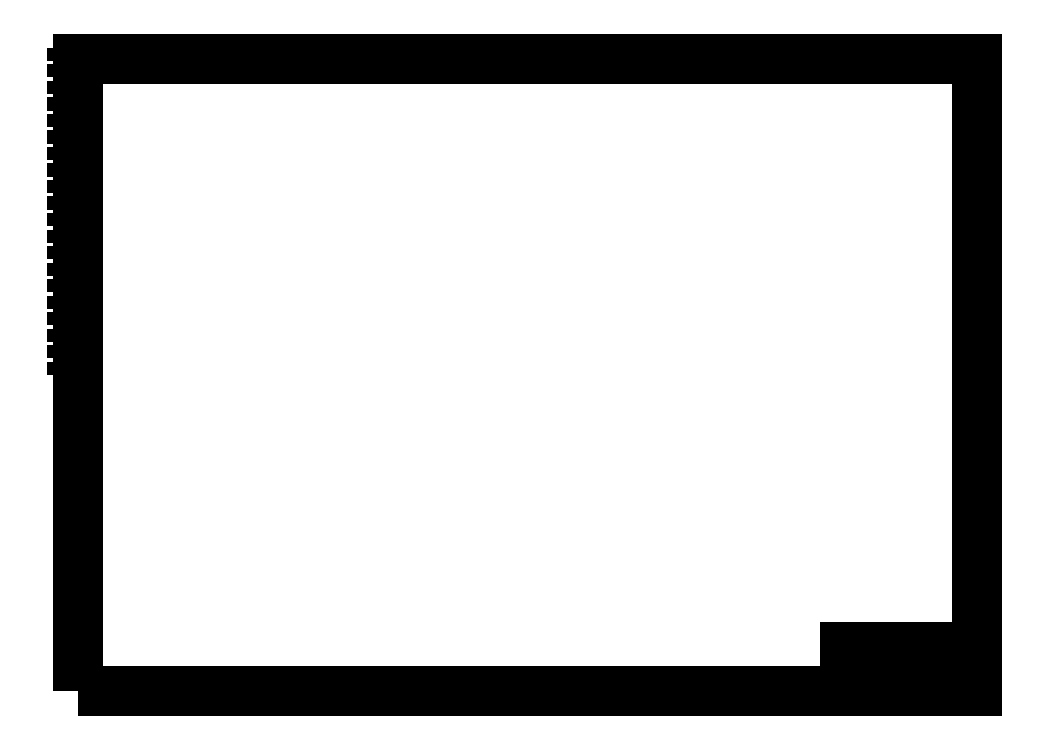
<metadata>
{"format":"dxf","ext":"dxf","renderer":"ezdxf+matplotlib","layout":"modelspace","background":"white","min_lineweight":24,"dpi":150}
</metadata>
<code>
0
SECTION
2
ENTITIES
0
LWPOLYLINE
8
ramka tabliczka
90
        4
70
   129
43
0
10
711
20
10
10
831
20
10
10
831
20
50
10
711
20
50
0
LINE
8
ramka tabliczka
10
711
20
30
30
0
11
751
21
30
31
0
0
LINE
8
ramka tabliczka
10
751
20
30
30
0
11
796
21
30
31
0
0
LINE
8
ramka tabliczka
10
796
20
30
30
0
11
816
21
30
31
0
0
LINE
8
ramka tabliczka
10
816
20
30
30
0
11
831
21
30
31
0
0
LINE
8
ramka tabliczka
10
816
20
10
30
0
11
816
21
20
31
0
0
LINE
8
ramka tabliczka
10
816
20
20
30
0
11
816
21
30
31
0
0
LINE
8
ramka tabliczka
10
816
20
30
30
0
11
816
21
50
31
0
0
LINE
8
ramka tabliczka
10
751
20
50
30
0
11
751
21
20
31
0
0
LINE
8
ramka tabliczka
10
751
20
20
30
0
11
751
21
10
31
0
0
LINE
8
ramka tabliczka
10
751
20
20
30
0
11
796
21
20
31
0
0
LINE
8
ramka tabliczka
10
796
20
20
30
0
11
816
21
20
31
0
0
LINE
8
ramka tabliczka
10
801
20
10
30
0
11
801
21
20
31
0
0
LINE
8
ramka tabliczka
10
801
20
20
30
0
11
801
21
30
31
0
0
TEXT
8
ramka tabliczka
10
752
20
27
30
0
40
2
1
Rysował(a)
7
textstyle3
11
752
21
29
31
0
73
     3
0
TEXT
8
ramka tabliczka
10
752
20
17
30
0
40
2
1
Sprawdził(a)
7
textstyle3
11
752
21
19
31
0
73
     3
0
TEXT
8
ramka tabliczka
10
802
20
27
30
0
40
2
1
Data
7
textstyle3
11
802
21
29
31
0
73
     3
0
TEXT
8
ramka tabliczka
10
802
20
17
30
0
40
2
1
Data
7
textstyle3
11
802
21
19
31
0
73
     3
0
TEXT
8
ramka tabliczka
10
817
20
47
30
0
40
2
1
Skala
7
textstyle3
11
817
21
49
31
0
73
     3
0
TEXT
8
ramka tabliczka
10
817
20
27
30
0
40
2
1
Nr rysunku
7
textstyle3
11
817
21
29
31
0
73
     3
0
TEXT
8
ramka tabliczka
10
712
20
47
30
0
40
2
1
Temat/obiekt/projekt
7
textstyle3
11
712
21
49
31
0
73
     3
0
TEXT
8
ramka tabliczka
10
712
20
27
30
0
40
2
1
Firma
7
textstyle3
11
712
21
29
31
0
73
     3
0
TEXT
8
ramka tabliczka
10
752
20
47
30
0
40
2
1
Przedmiot rysunku
7
textstyle3
11
752
21
49
31
0
73
     3
0
MTEXT
8
ramka tabliczka
10
783.5
20
38.5
30
0
40
6
41
0
46
0
71
     5
72
     1
1
\H4;_____________
7
textstyle3
73
     1
44
1
0
MTEXT
8
ramka tabliczka
10
823.5
20
40
30
0
40
6
41
0
46
0
71
     5
72
     1
1
\H4;_:__
7
textstyle3
73
     1
44
1
0
MTEXT
8
ramka tabliczka
10
823.5
20
20
30
0
40
6
41
0
46
0
71
     5
72
     1
1
\H4;_
7
textstyle3
73
     1
44
1
0
MTEXT
8
ramka tabliczka
10
731
20
38.5
30
0
40
5
41
0
46
0
71
     5
72
     1
1
\H3.333;_______________\P_______________\P_______________
7
textstyle3
73
     1
44
1
0
MTEXT
8
ramka tabliczka
10
731
20
18.5
30
0
40
4
41
0
46
0
71
     5
72
     1
1
\H2.667;Biuro Inżynierskie\PBudownictwa\PAndrzej Kociński
7
textstyle3
73
     1
44
1
0
MTEXT
8
ramka tabliczka
10
753
20
26
30
0
40
4
41
0
46
0
71
     1
72
     1
1
\H2.667;Andrzej Kociński
7
textstyle3
73
     1
44
1
0
MTEXT
8
ramka tabliczka
10
753
20
16
30
0
40
4
41
0
46
0
71
     1
72
     1
1
\H2.667;_
7
textstyle3
73
     1
44
1
0
MTEXT
8
ramka tabliczka
10
808.6
20
25
30
0
40
3
41
0
46
0
71
     2
72
     1
1
\H2;____-__-__
7
textstyle3
73
     1
44
1
0
MTEXT
8
ramka tabliczka
10
808.6
20
15
30
0
40
3
41
0
46
0
71
     2
72
     1
1
\H2;___-__-__
7
textstyle3
73
     1
44
1
0
LINE
8
ramka tabliczka
10
646
20
0
30
0
11
646
21
10
31
0
0
LINE
8
ramka tabliczka
10
172.8
20
0
30
0
11
172.8
21
10
31
0
0
LINE
8
ramka tabliczka
10
330.5
20
0
30
0
11
330.5
21
10
31
0
0
LINE
8
ramka tabliczka
10
488.2
20
0
30
0
11
488.2
21
10
31
0
0
LINE
8
ramka tabliczka
10
646
20
594
30
0
11
646
21
584
31
0
0
LINE
8
ramka tabliczka
10
172.8
20
594
30
0
11
172.7
21
584
31
0
0
LINE
8
ramka tabliczka
10
330.5
20
594
30
0
11
330.5
21
584
31
0
0
LINE
8
ramka tabliczka
10
488.2
20
594
30
0
11
488.2
21
584
31
0
0
LINE
8
ramka tabliczka
10
841
20
297
30
0
11
831
21
297
31
0
0
LINE
8
ramka tabliczka
10
841
20
445.5
30
0
11
831
21
445.5
31
0
0
LINE
8
ramka tabliczka
10
0
20
297
30
0
11
15
21
297
31
0
0
LINE
8
ramka tabliczka
10
0
20
445.5
30
0
11
15
21
445.5
31
0
0
LWPOLYLINE
8
ramka tabliczka
90
        4
70
   129
43
0
10
15
20
10
10
831
20
10
10
831
20
584
10
15
20
584
0
POINT
8
ramka tabliczka
10
831
20
297
30
0
0
POINT
8
ramka tabliczka
10
831
20
445.5
30
0
0
TEXT
8
ramka tabliczka
10
64.79
20
584.9
30
0
40
3
1
1
7
textstyle3
72
     1
11
66
21
584
31
0
73
     1
0
TEXT
8
ramka tabliczka
10
166.6
20
584.9
30
0
40
3
1
2
7
textstyle3
72
     1
11
168
21
584
31
0
73
     1
0
TEXT
8
ramka tabliczka
10
268.6
20
584.9
30
0
40
3
1
3
7
textstyle3
72
     1
11
270
21
584
31
0
73
     1
0
TEXT
8
ramka tabliczka
10
370.5
20
584.9
30
0
40
3
1
4
7
textstyle3
72
     1
11
372
21
584
31
0
73
     1
0
TEXT
8
ramka tabliczka
10
472.6
20
584.9
30
0
40
3
1
5
7
textstyle3
72
     1
11
474
21
584
31
0
73
     1
0
TEXT
8
ramka tabliczka
10
574.5
20
584.9
30
0
40
3
1
6
7
textstyle3
72
     1
11
576
21
584
31
0
73
     1
0
TEXT
8
ramka tabliczka
10
676.6
20
584.9
30
0
40
3
1
7
7
textstyle3
72
     1
11
678
21
584
31
0
73
     1
0
TEXT
8
ramka tabliczka
10
778.6
20
584.9
30
0
40
3
1
8
7
textstyle3
72
     1
11
780
21
584
31
0
73
     1
0
TEXT
8
ramka tabliczka
10
64.79
20
6
30
0
40
3
1
1
7
textstyle3
72
     1
11
66
21
9
31
0
73
     3
0
TEXT
8
ramka tabliczka
10
166.6
20
6
30
0
40
3
1
2
7
textstyle3
72
     1
11
168
21
9
31
0
73
     3
0
TEXT
8
ramka tabliczka
10
268.6
20
6
30
0
40
3
1
3
7
textstyle3
72
     1
11
270
21
9
31
0
73
     3
0
TEXT
8
ramka tabliczka
10
370.5
20
6
30
0
40
3
1
4
7
textstyle3
72
     1
11
372
21
9
31
0
73
     3
0
TEXT
8
ramka tabliczka
10
472.6
20
6
30
0
40
3
1
5
7
textstyle3
72
     1
11
474
21
9
31
0
73
     3
0
TEXT
8
ramka tabliczka
10
574.5
20
6
30
0
40
3
1
6
7
textstyle3
72
     1
11
576
21
9
31
0
73
     3
0
TEXT
8
ramka tabliczka
10
676.6
20
6
30
0
40
3
1
7
7
textstyle3
72
     1
11
678
21
9
31
0
73
     3
0
TEXT
8
ramka tabliczka
10
778.6
20
6
30
0
40
3
1
8
7
textstyle3
72
     1
11
780
21
9
31
0
73
     3
0
TEXT
8
ramka tabliczka
10
832
20
525.1
30
0
40
3
1
A
7
textstyle3
11
832
21
526.6
31
0
73
     2
0
TEXT
8
ramka tabliczka
10
832
20
410.3
30
0
40
3
1
B
7
textstyle3
11
832
21
411.8
31
0
73
     2
0
TEXT
8
ramka tabliczka
10
832
20
298.4
30
0
40
3
1
C
7
textstyle3
11
832
21
299.9
31
0
73
     2
0
TEXT
8
ramka tabliczka
10
832
20
180.7
30
0
40
3
1
D
7
textstyle3
11
832
21
182.2
31
0
73
     2
0
TEXT
8
ramka tabliczka
10
832
20
65.9
30
0
40
3
1
E
7
textstyle3
11
832
21
67.4
31
0
73
     2
0
TEXT
8
ramka tabliczka
10
11.57
20
525.1
30
0
40
3
1
A
7
textstyle3
72
     2
11
14
21
526.6
31
0
73
     2
0
TEXT
8
ramka tabliczka
10
11.43
20
410.3
30
0
40
3
1
B
7
textstyle3
72
     2
11
14
21
411.8
31
0
73
     2
0
TEXT
8
ramka tabliczka
10
11.42
20
298.2
30
0
40
3
1
C
7
textstyle3
72
     2
11
13.99
21
299.7
31
0
73
     2
0
TEXT
8
ramka tabliczka
10
11.43
20
180.7
30
0
40
3
1
D
7
textstyle3
72
     2
11
14
21
182.2
31
0
73
     2
0
TEXT
8
ramka tabliczka
10
11.57
20
65.9
30
0
40
3
1
E
7
textstyle3
72
     2
11
14
21
67.4
31
0
73
     2
0
LINE
8
ramka tabliczka
10
10
20
594
30
0
11
10
21
297
31
0
0
VIEWPORT
8
0
10
128.5
20
97.5
30
0
40
314.2
41
222.2
68
     1
69
     1
12
128.5
22
97.5
13
0
23
0
14
10
24
10
15
10
25
10
16
0
26
0
36
1
17
0
27
0
37
0
42
50
43
0
44
0
45
222.2
50
0
51
0
72
   100
90
   557152
1

281
     0
71
     1
74
     0
110
0
120
0
130
0
111
1
121
0
131
0
112
0
122
1
132
0
79
     0
146
0
170
     0
61
     5
348
8CB
292
     1
282
     1
141
0
142
0
63
   256
361
977
0
ENDSEC
0
EOF

</code>
